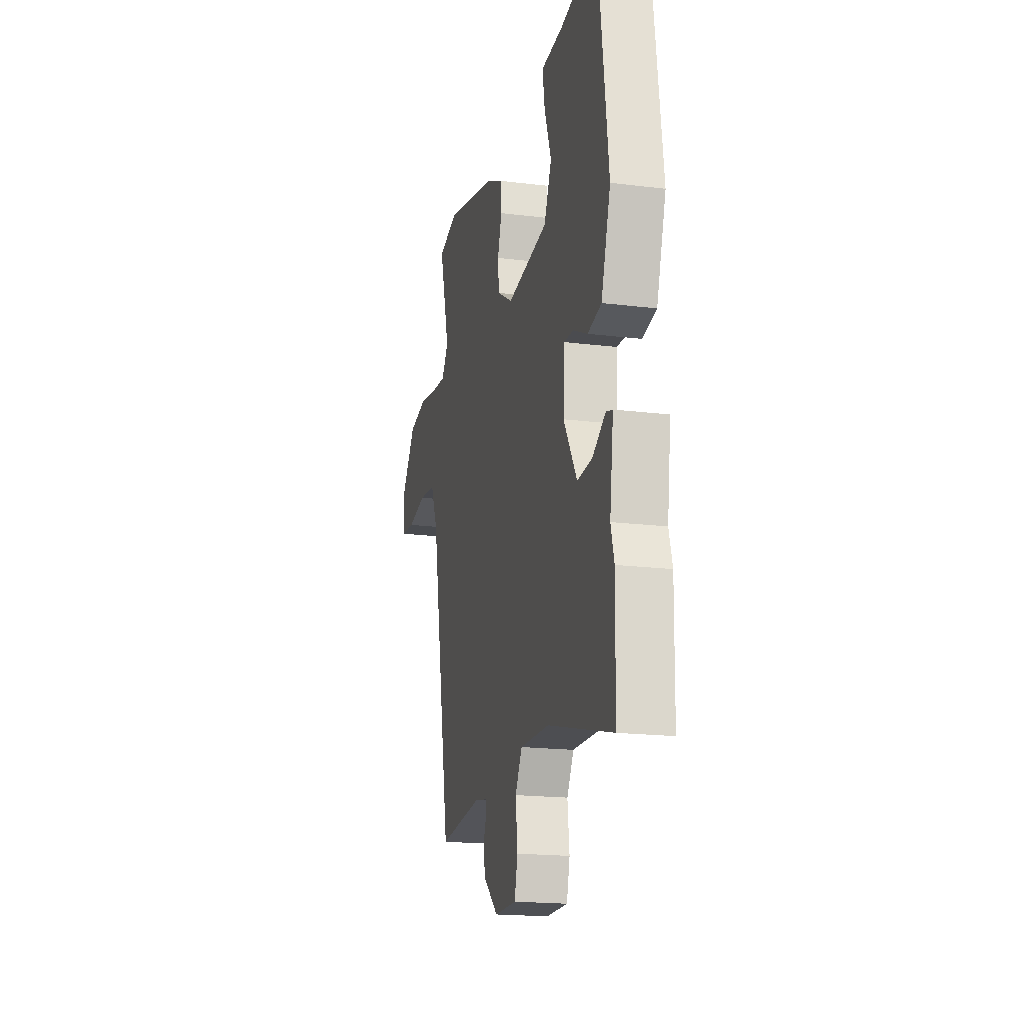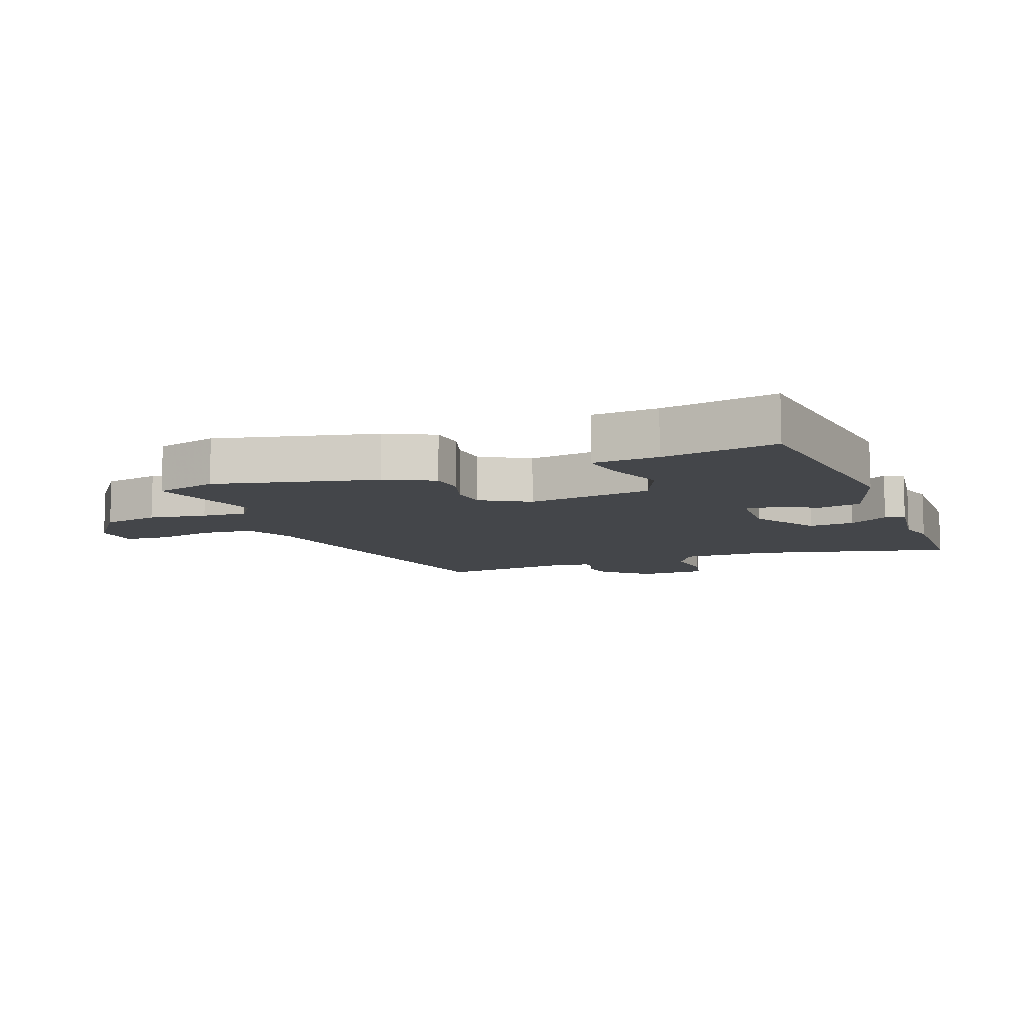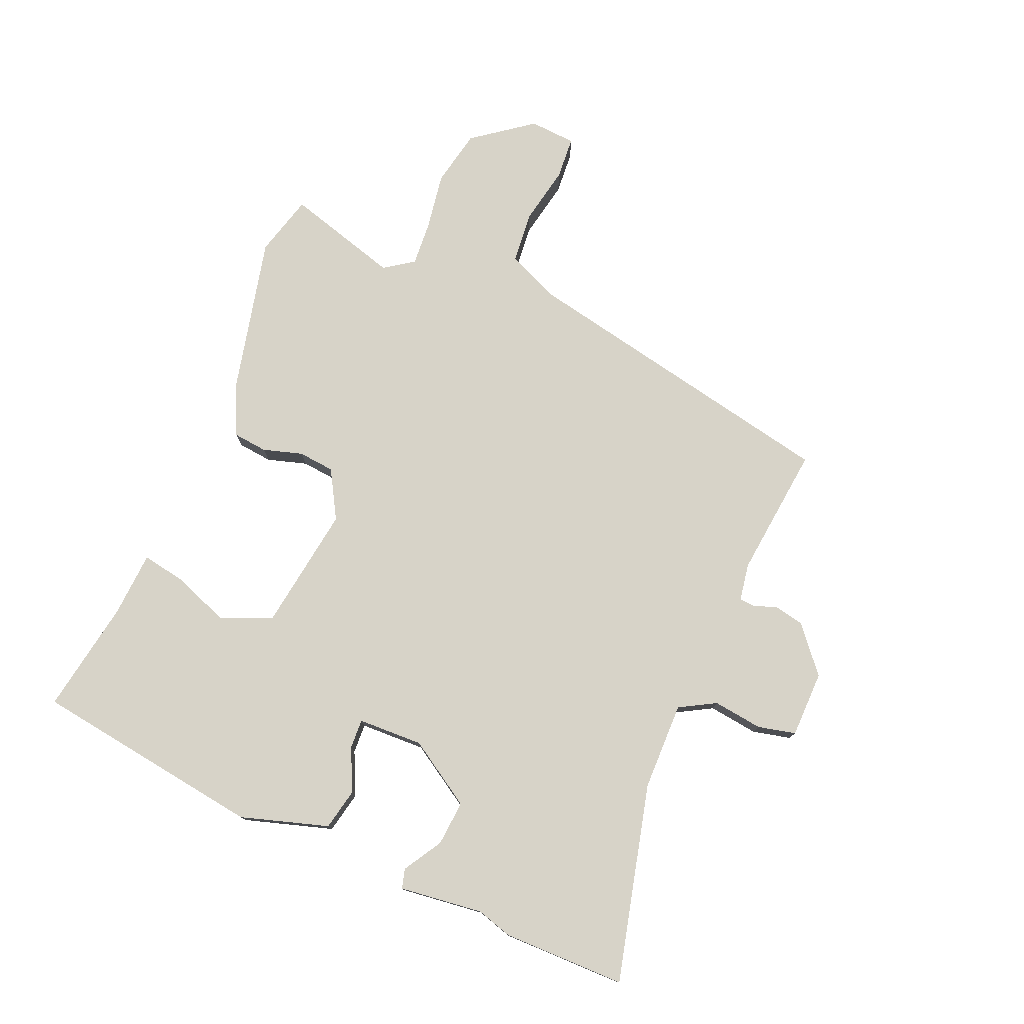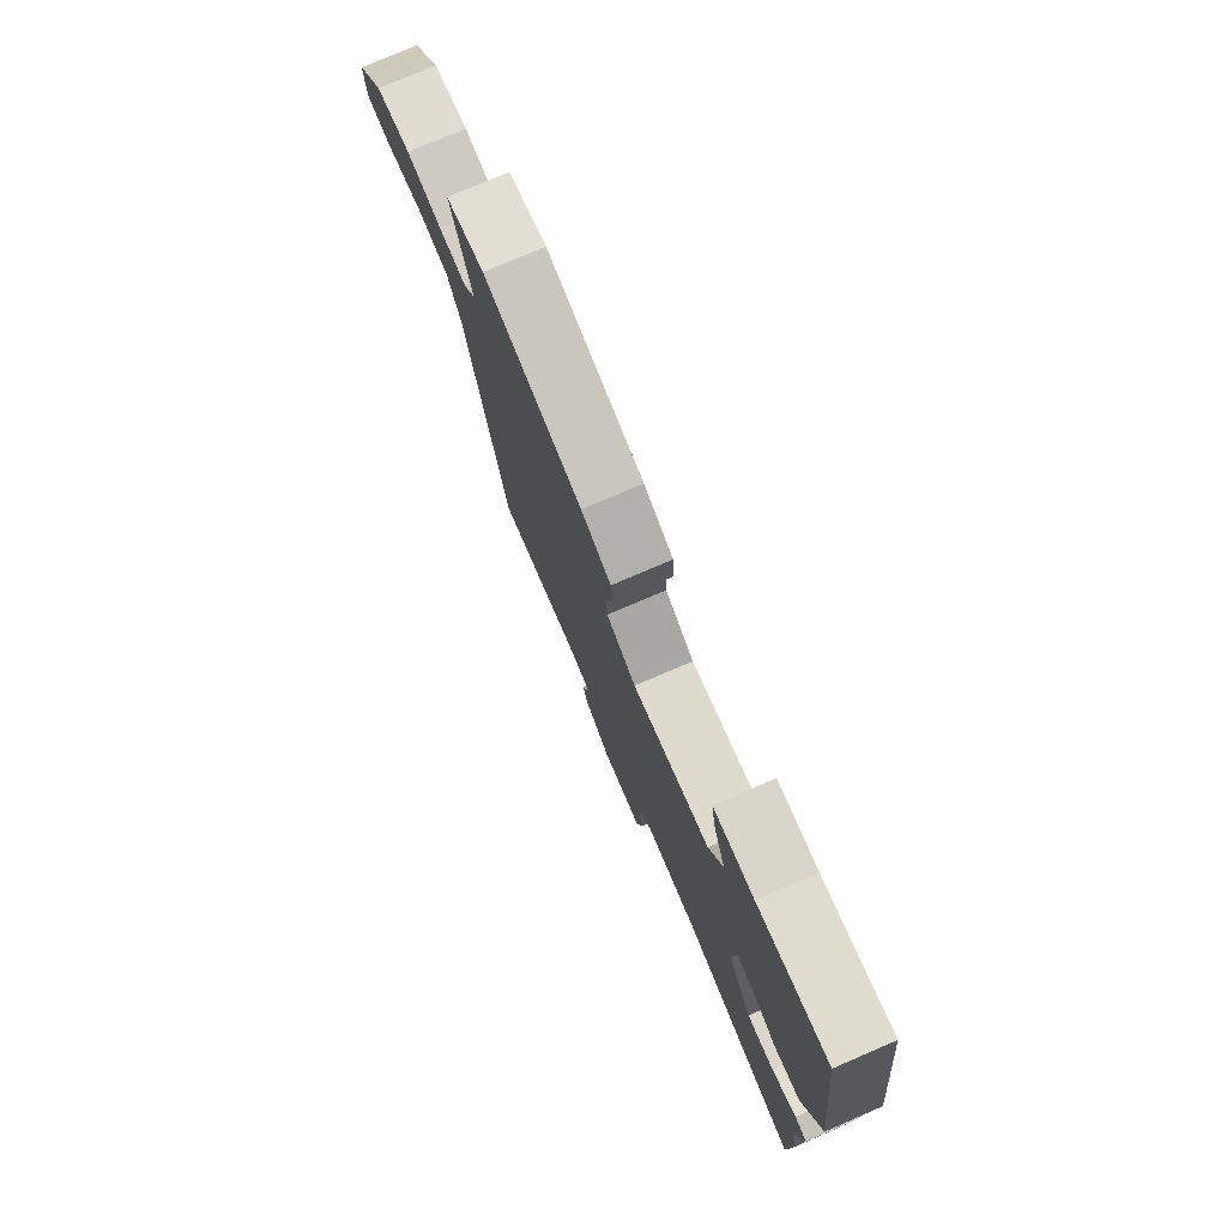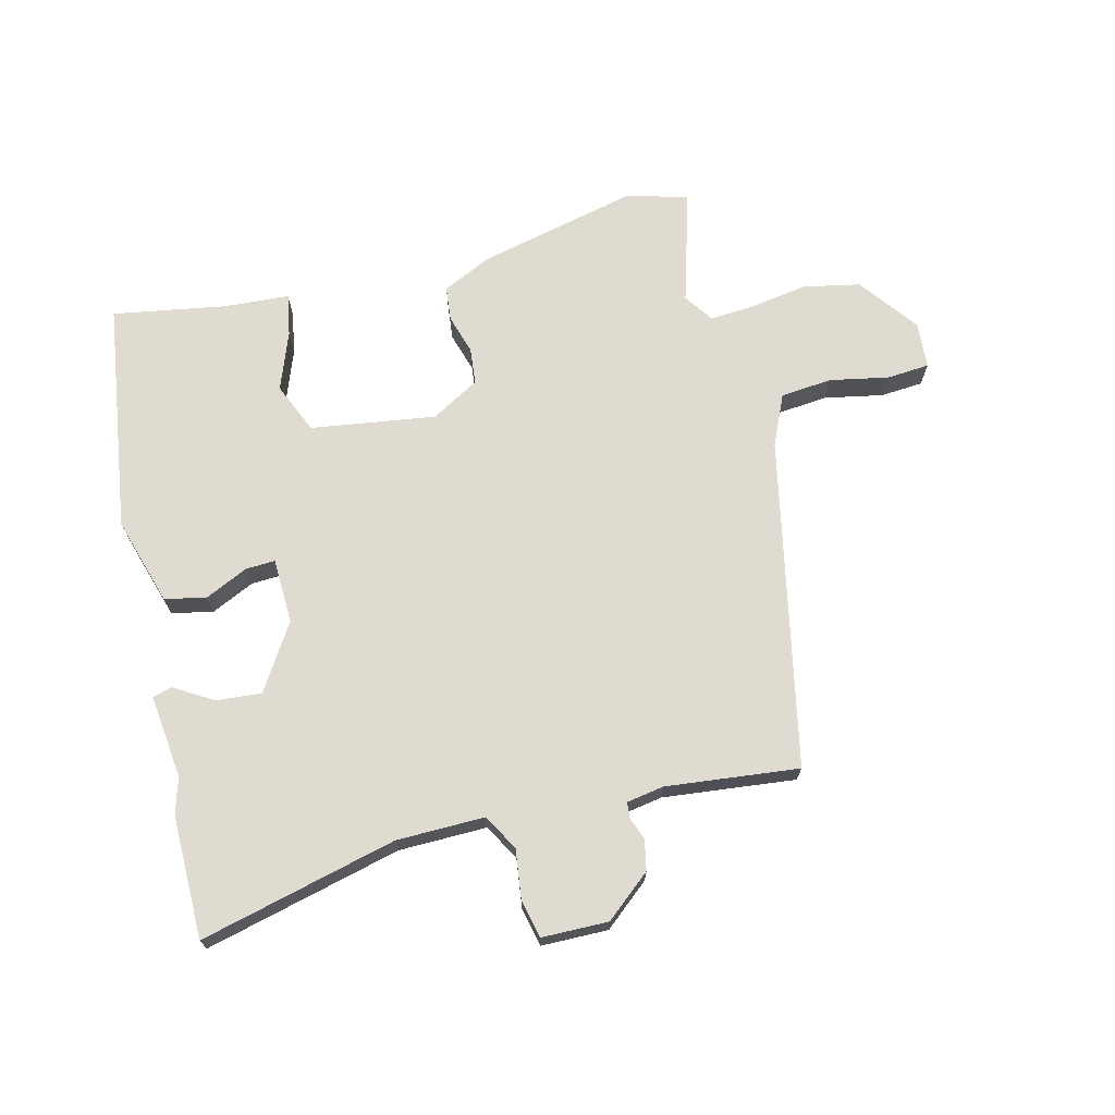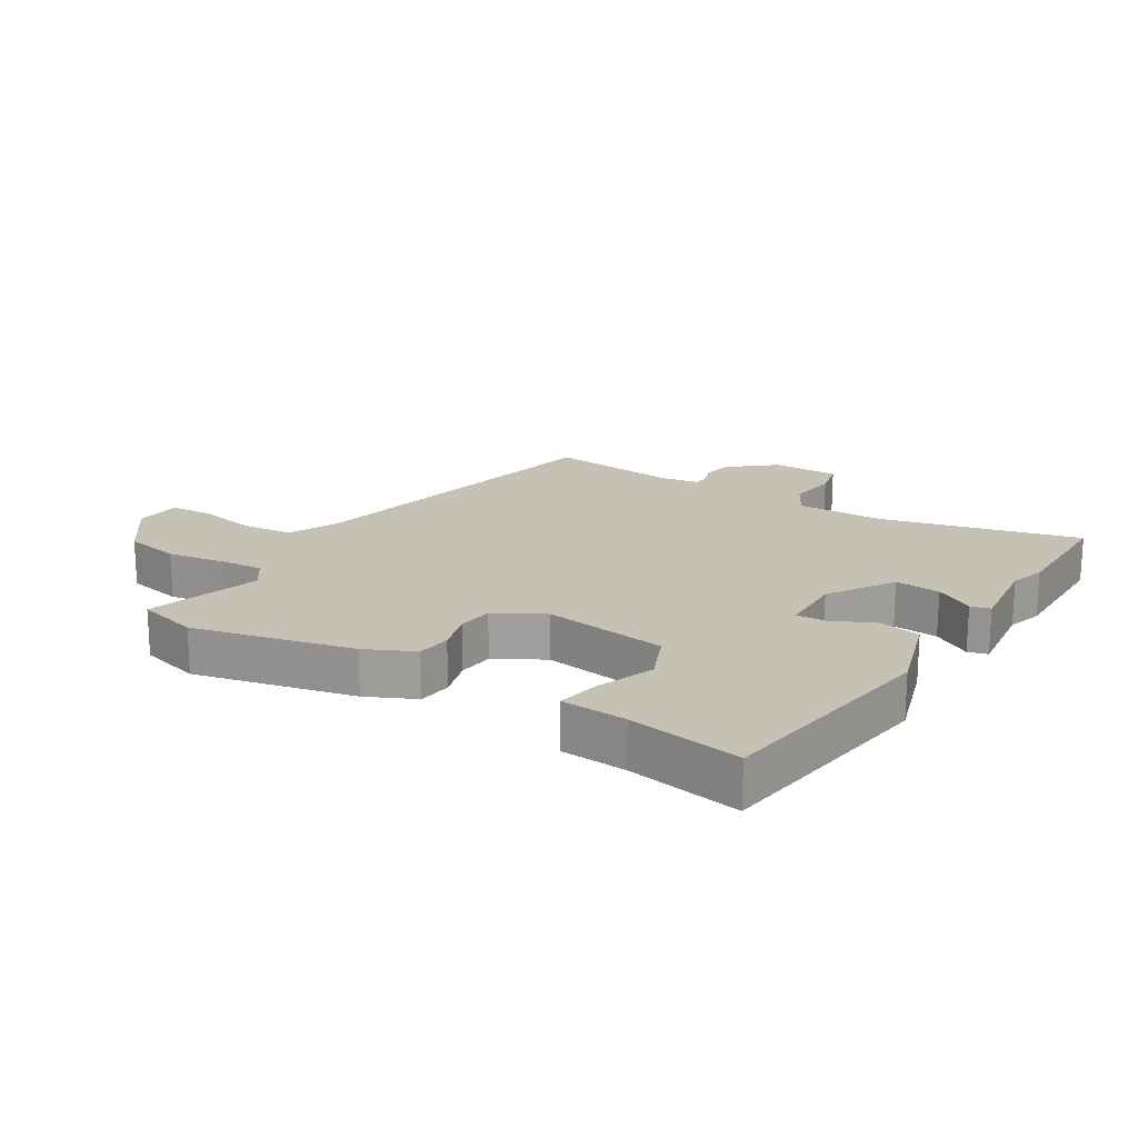
<metadata>
{"format":"obj","ext":"obj","renderer":"f3d","projection":"perspective","resolution":1024,"background":"white","views":[{"elev":-18.7,"azim":76.7,"up":"+Z"},{"elev":-9.7,"azim":21.5,"up":"+Y"},{"elev":77.2,"azim":113.8,"up":"+Y"},{"elev":77.1,"azim":66.8,"up":"+Z"},{"elev":70.0,"azim":166.9,"up":"+Y"},{"elev":18.8,"azim":32.8,"up":"+Y"}]}
</metadata>
<code>
v -0.438 0.07 -0.497
v -0.537 0.07 0.028
v -0.572 0.07 0.109
v -0.654 0.07 0.118
v -0.748 0.07 0.101
v -0.816 0.07 0.107
v -0.82 0.07 0.181
v -0.748 0.07 0.274
v -0.657 0.07 0.291
v -0.566 0.07 0.275
v -0.495 0.07 0.269
v -0.462 0.07 0.315
v -0.512 0.07 0.497
v -0.413 0.07 0.522
v -0.159 0.07 0.459
v -0.082 0.07 0.421
v -0.077 0.07 0.366
v -0.097 0.07 0.303
v -0.092 0.07 0.245
v -0.016 0.07 0.2
v 0.183 0.07 0.226
v 0.219 0.07 0.306
v 0.186 0.07 0.399
v 0.175 0.07 0.467
v 0.279 0.07 0.472
v 0.46 0.07 0.5
v 0.507 0.07 0.131
v 0.462 0.07 -0.008
v 0.396 0.07 -0.021
v 0.328 0.07 0.012
v 0.281 0.07 0.015
v 0.276 0.07 -0.089
v 0.34 0.07 -0.194
v 0.412 0.07 -0.189
v 0.474 0.07 -0.153
v 0.505 0.07 -0.162
v 0.487 0.07 -0.295
v 0.503 0.07 -0.352
v 0.499 0.07 -0.548
v 0.187 0.07 -0.466
v 0.046 0.07 -0.462
v 0.013 0.07 -0.519
v 0.022 0.07 -0.598
v 0.007 0.07 -0.658
v -0.099 0.07 -0.658
v -0.17 0.07 -0.597
v -0.179 0.07 -0.549
v -0.165 0.07 -0.512
v -0.167 0.07 -0.488
v -0.226 0.07 -0.477
v -0.438 0 -0.497
v -0.537 0 0.028
v -0.572 0 0.109
v -0.654 0 0.118
v -0.748 0 0.101
v -0.816 0 0.107
v -0.82 0 0.181
v -0.748 0 0.274
v -0.657 0 0.291
v -0.566 0 0.275
v -0.495 0 0.269
v -0.462 0 0.315
v -0.512 0 0.497
v -0.413 0 0.522
v -0.159 0 0.459
v -0.082 0 0.421
v -0.077 0 0.366
v -0.097 0 0.303
v -0.092 0 0.245
v -0.016 0 0.2
v 0.183 0 0.226
v 0.219 0 0.306
v 0.186 0 0.399
v 0.175 0 0.467
v 0.279 0 0.472
v 0.46 0 0.5
v 0.507 0 0.131
v 0.462 0 -0.008
v 0.396 0 -0.021
v 0.328 0 0.012
v 0.281 0 0.015
v 0.276 0 -0.089
v 0.34 0 -0.194
v 0.412 0 -0.189
v 0.474 0 -0.153
v 0.505 0 -0.162
v 0.487 0 -0.295
v 0.503 0 -0.352
v 0.499 0 -0.548
v 0.187 0 -0.466
v 0.046 0 -0.462
v 0.013 0 -0.519
v 0.022 0 -0.598
v 0.007 0 -0.658
v -0.099 0 -0.658
v -0.17 0 -0.597
v -0.179 0 -0.549
v -0.165 0 -0.512
v -0.167 0 -0.488
v -0.226 0 -0.477
f 46 47 48
f 45 46 48
f 44 45 48
f 43 44 48
f 42 43 48
f 41 42 48 49
f 37 38 39 40
f 37 40 41
f 36 37 41
f 35 36 41
f 34 35 41
f 41 49 50
f 34 41 50
f 33 34 50
f 28 29 30
f 27 28 30
f 26 27 30
f 25 26 30
f 24 25 30
f 23 24 30
f 22 23 30
f 21 22 30 31
f 20 21 31 32
f 16 17 18
f 15 16 18
f 14 15 18
f 13 14 18
f 12 13 18
f 11 12 18 19
f 8 9 10
f 7 8 10
f 6 7 10
f 5 6 10
f 4 5 10
f 3 4 10 11
f 32 33 50
f 20 32 50
f 19 20 50
f 11 19 50
f 3 11 50
f 2 3 50
f 1 2 50
f 98 97 96
f 98 96 95
f 98 95 94
f 98 94 93
f 98 93 92
f 99 98 92 91
f 90 89 88 87
f 91 90 87
f 91 87 86
f 91 86 85
f 91 85 84
f 100 99 91
f 100 91 84
f 100 84 83
f 80 79 78
f 80 78 77
f 80 77 76
f 80 76 75
f 80 75 74
f 80 74 73
f 80 73 72
f 81 80 72 71
f 82 81 71 70
f 68 67 66
f 68 66 65
f 68 65 64
f 68 64 63
f 68 63 62
f 69 68 62 61
f 60 59 58
f 60 58 57
f 60 57 56
f 60 56 55
f 60 55 54
f 61 60 54 53
f 100 83 82
f 100 82 70
f 100 70 69
f 100 69 61
f 100 61 53
f 100 53 52
f 100 52 51
f 1 51 52 2
f 2 52 53 3
f 3 53 54 4
f 4 54 55 5
f 5 55 56 6
f 6 56 57 7
f 7 57 58 8
f 8 58 59 9
f 9 59 60 10
f 10 60 61 11
f 11 61 62 12
f 12 62 63 13
f 13 63 64 14
f 14 64 65 15
f 15 65 66 16
f 16 66 67 17
f 17 67 68 18
f 18 68 69 19
f 19 69 70 20
f 20 70 71 21
f 21 71 72 22
f 22 72 73 23
f 23 73 74 24
f 24 74 75 25
f 25 75 76 26
f 26 76 77 27
f 27 77 78 28
f 28 78 79 29
f 29 79 80 30
f 30 80 81 31
f 31 81 82 32
f 32 82 83 33
f 33 83 84 34
f 34 84 85 35
f 35 85 86 36
f 36 86 87 37
f 37 87 88 38
f 38 88 89 39
f 39 89 90 40
f 40 90 91 41
f 41 91 92 42
f 42 92 93 43
f 43 93 94 44
f 44 94 95 45
f 45 95 96 46
f 46 96 97 47
f 47 97 98 48
f 48 98 99 49
f 49 99 100 50
f 50 100 51 1

</code>
